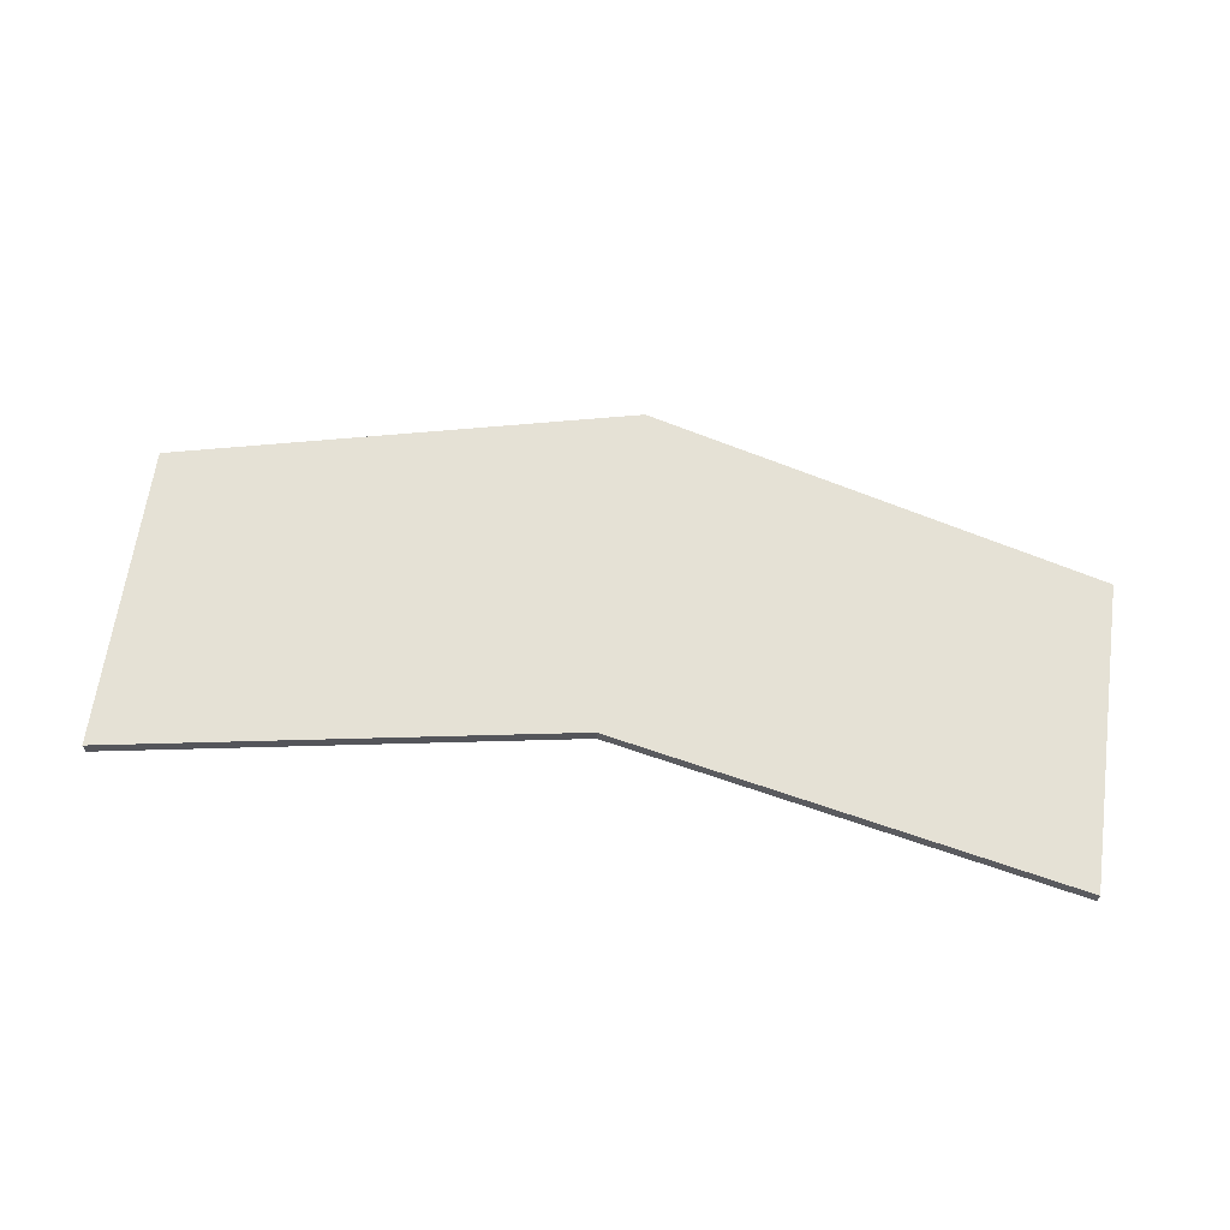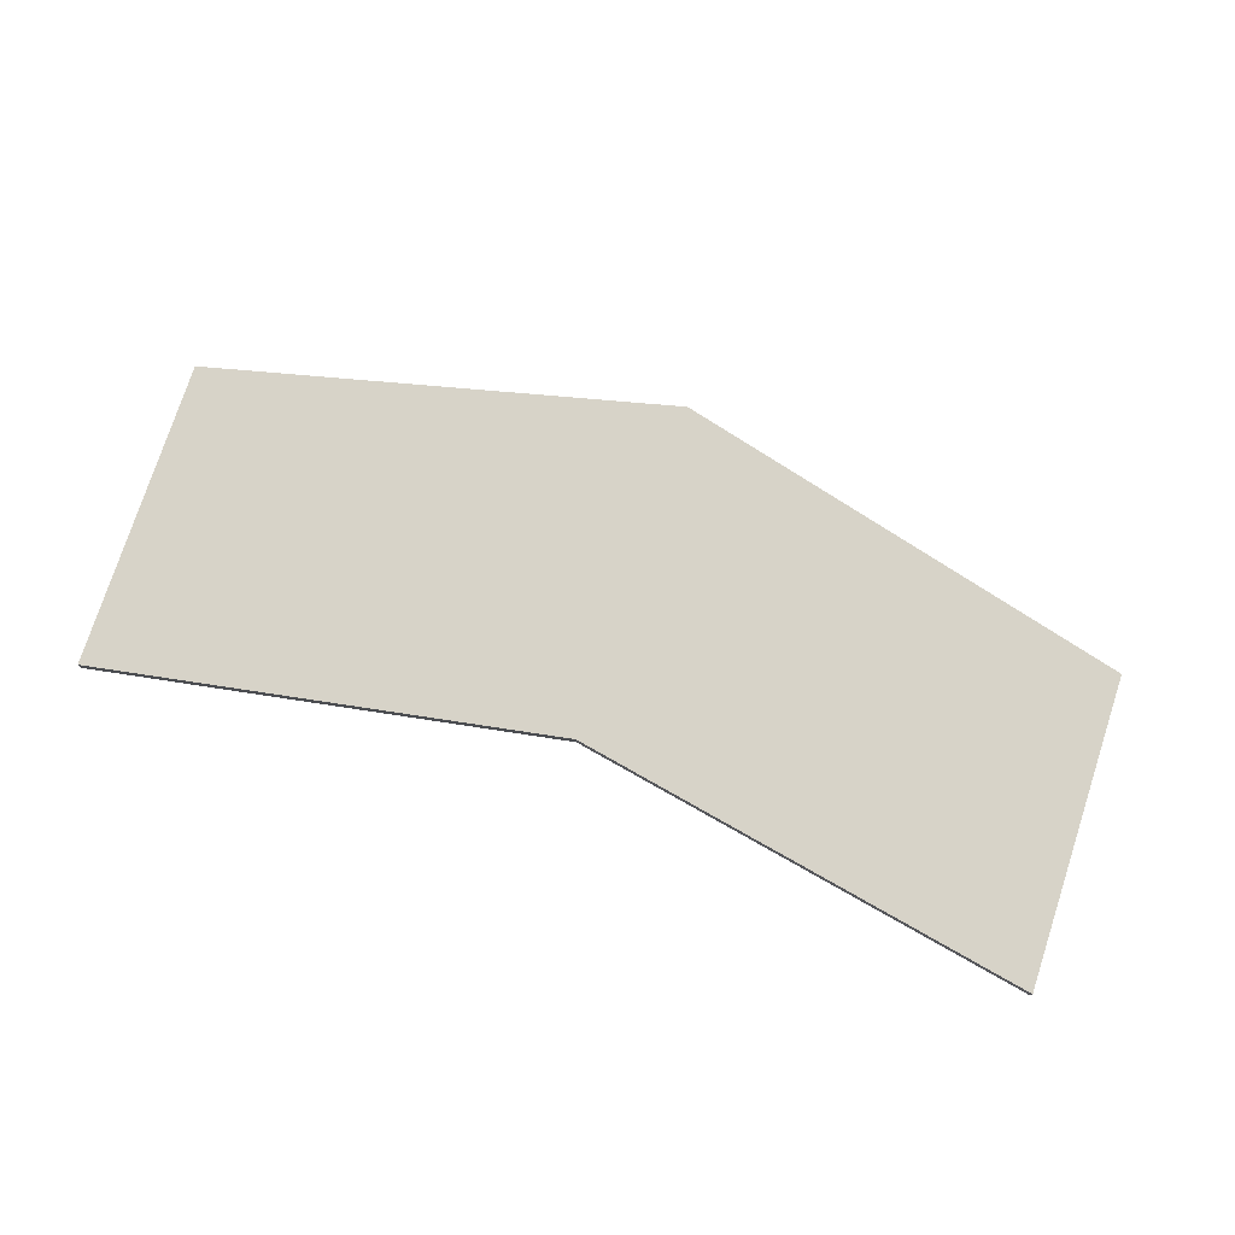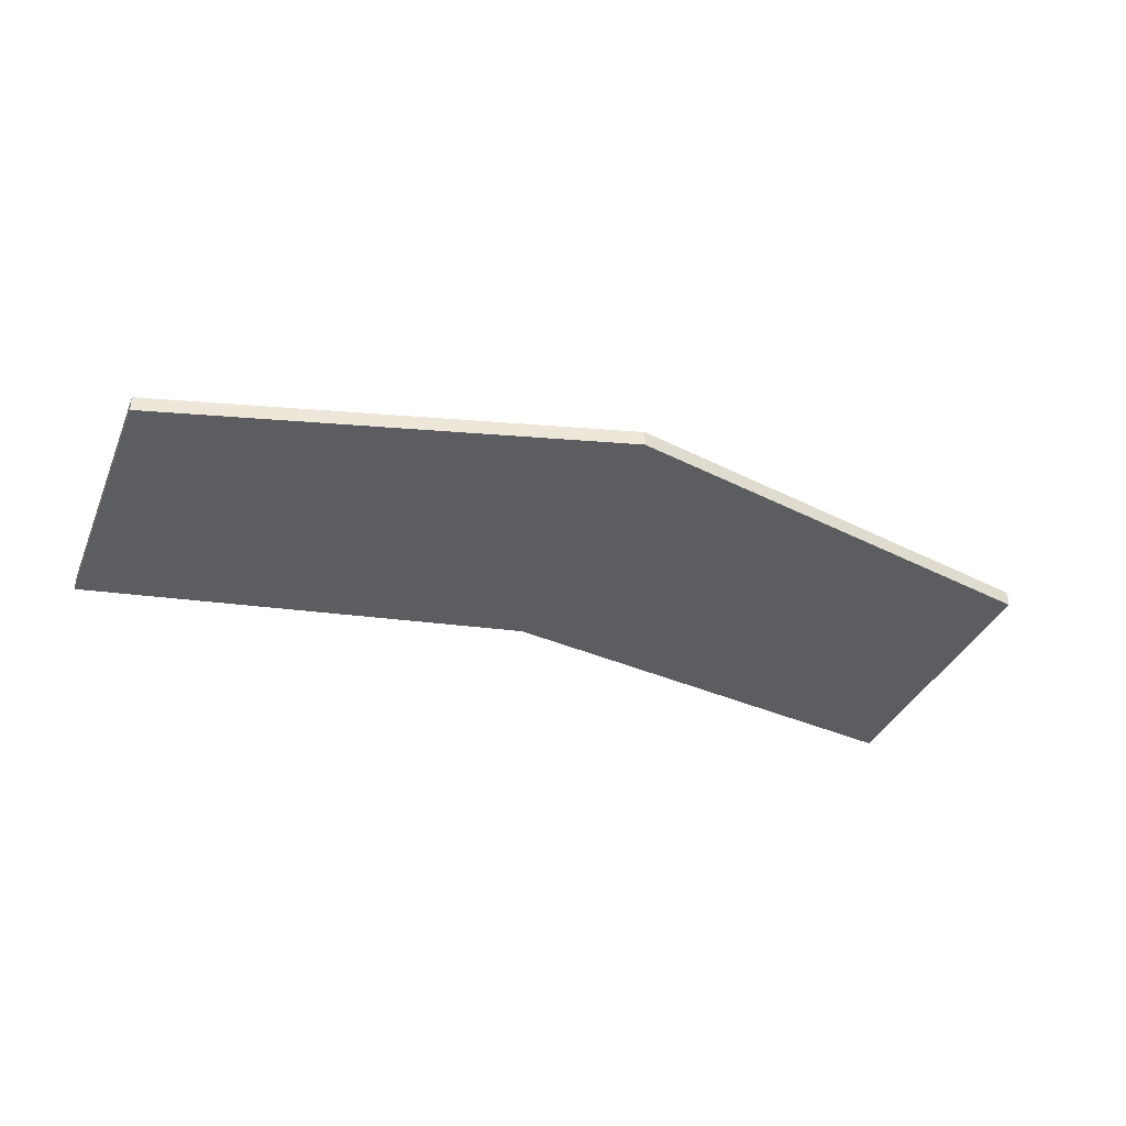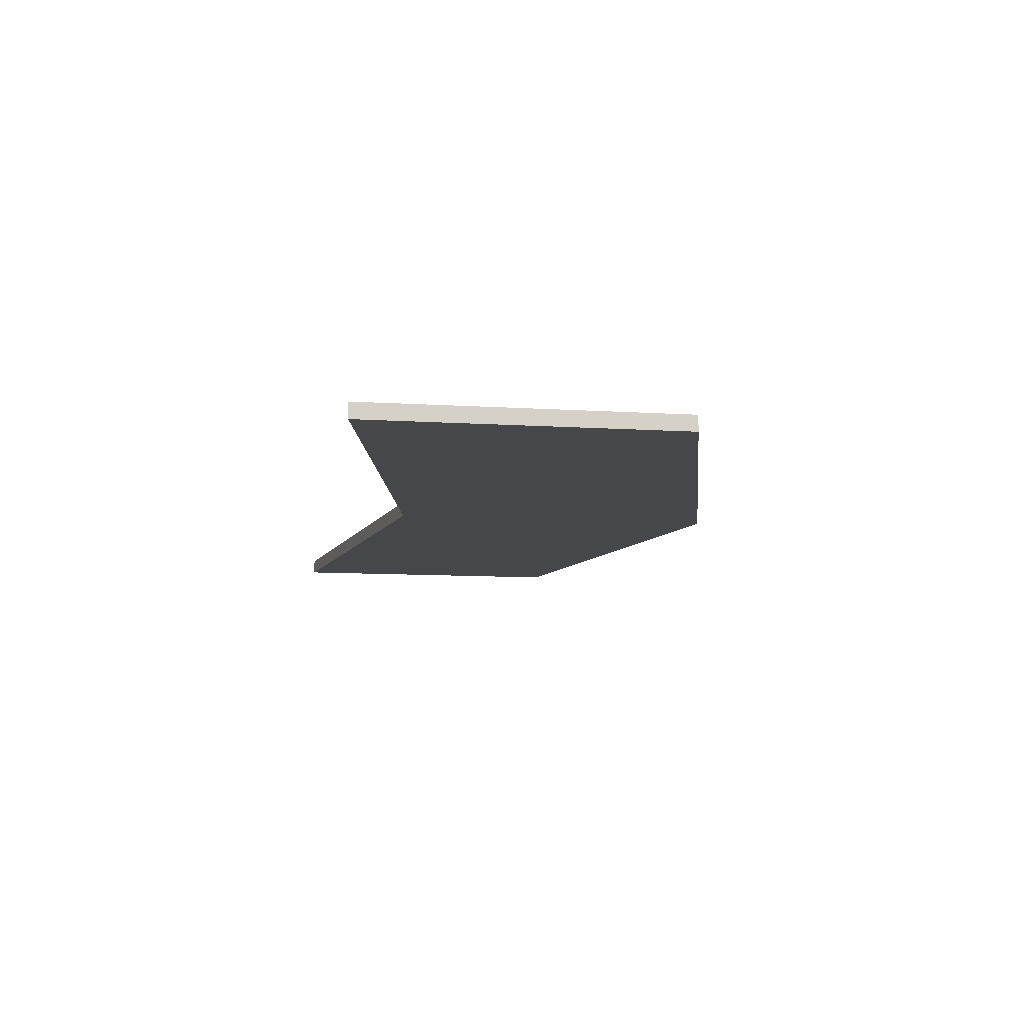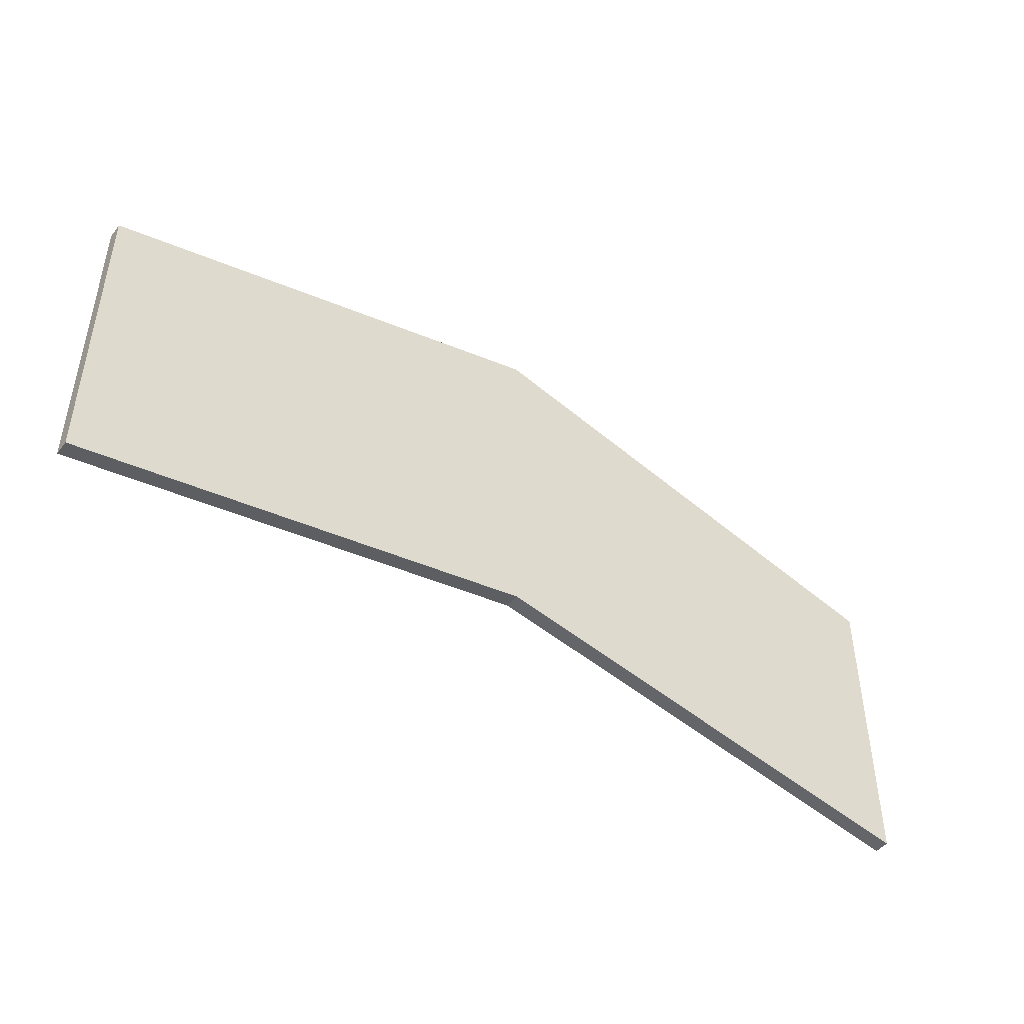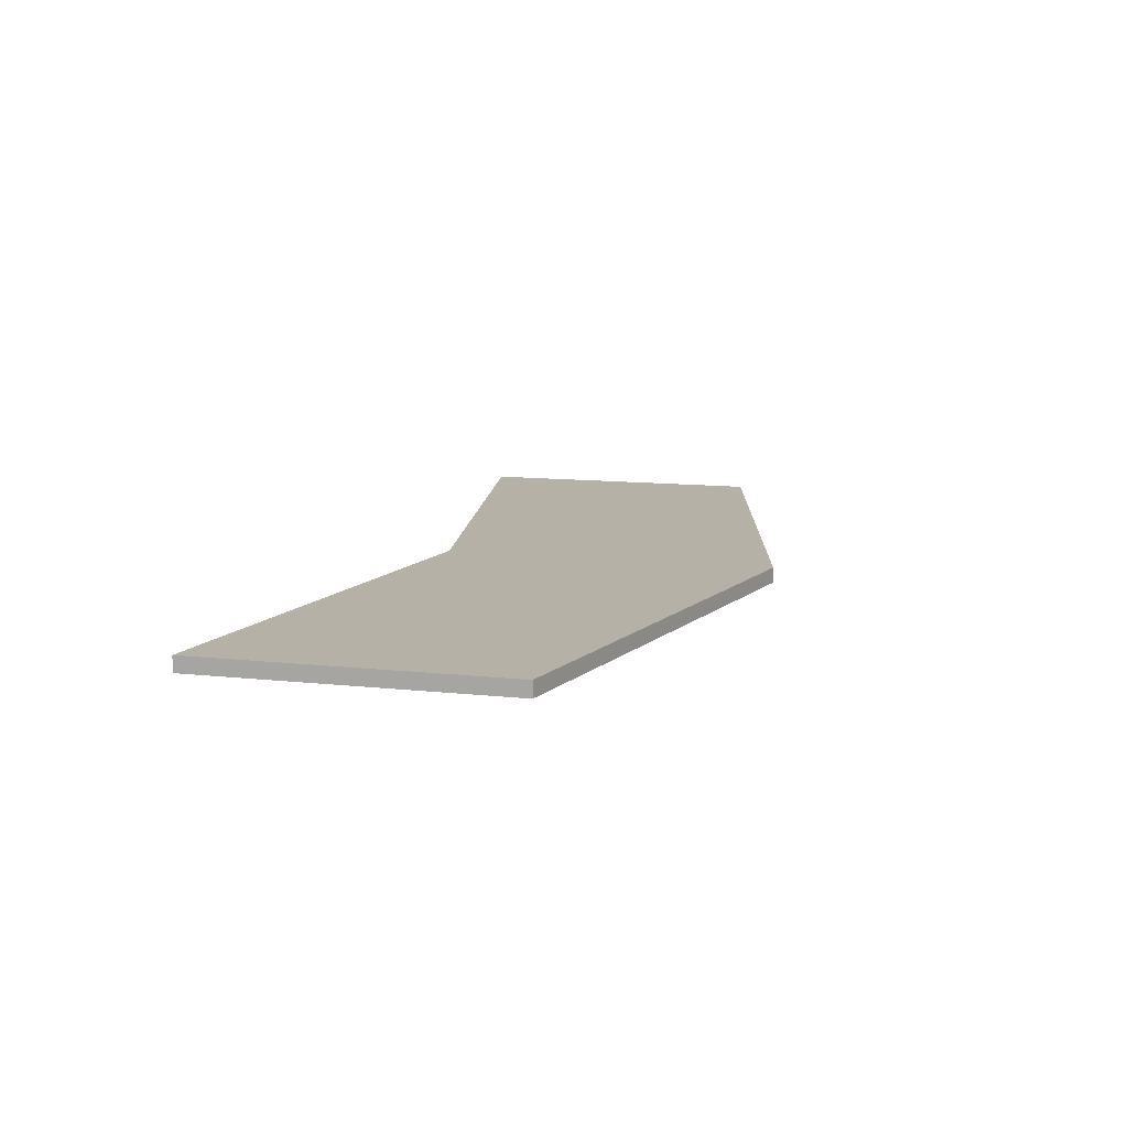
<metadata>
{"format":"obj","ext":"obj","renderer":"f3d","projection":"perspective","resolution":1024,"background":"white","views":[{"elev":64.9,"azim":-172.1,"up":"+Y"},{"elev":76.9,"azim":-161.9,"up":"+Y"},{"elev":-35.7,"azim":-21.0,"up":"+Y"},{"elev":-10.2,"azim":-99.1,"up":"+Y"},{"elev":-46.1,"azim":144.7,"up":"+Z"},{"elev":12.1,"azim":-75.7,"up":"+Y"}]}
</metadata>
<code>
o cuboid
v 1.875 0.2812 0.625
v 1.875 0.2812 -0.625
v 1.875 0.2188 0.625
v 1.875 0.2188 -0.625
v -1.875 0.2812 0.5625
v -1.875 0.2812 -0.6875
v -1.875 0.2188 0.5625
v -1.875 0.2188 -0.6875
v 0 0.2812 -0.3125
v 0 0.2188 -0.3125
v 0 0.2188 1.062
v 0 0.2812 1.062
v -1.875 0.25 0.5625
v -1.875 0.25 -0.6875
v 0 0.25 -0.3125
v 1.875 0.25 -0.625
v 1.875 0.25 0.625
v 0 0.25 1.062
f 1 17 16 2
f 6 14 13 5
f 2 9 12 1
f 3 11 10 4
f 12 18 17 1
f 2 16 15 9
f 9 15 14 6
f 8 10 11 7
f 5 13 18 12
f 5 12 9 6
f 7 13 14 8
f 8 14 15 10
f 10 15 16 4
f 4 16 17 3
f 3 17 18 11
f 11 18 13 7

</code>
